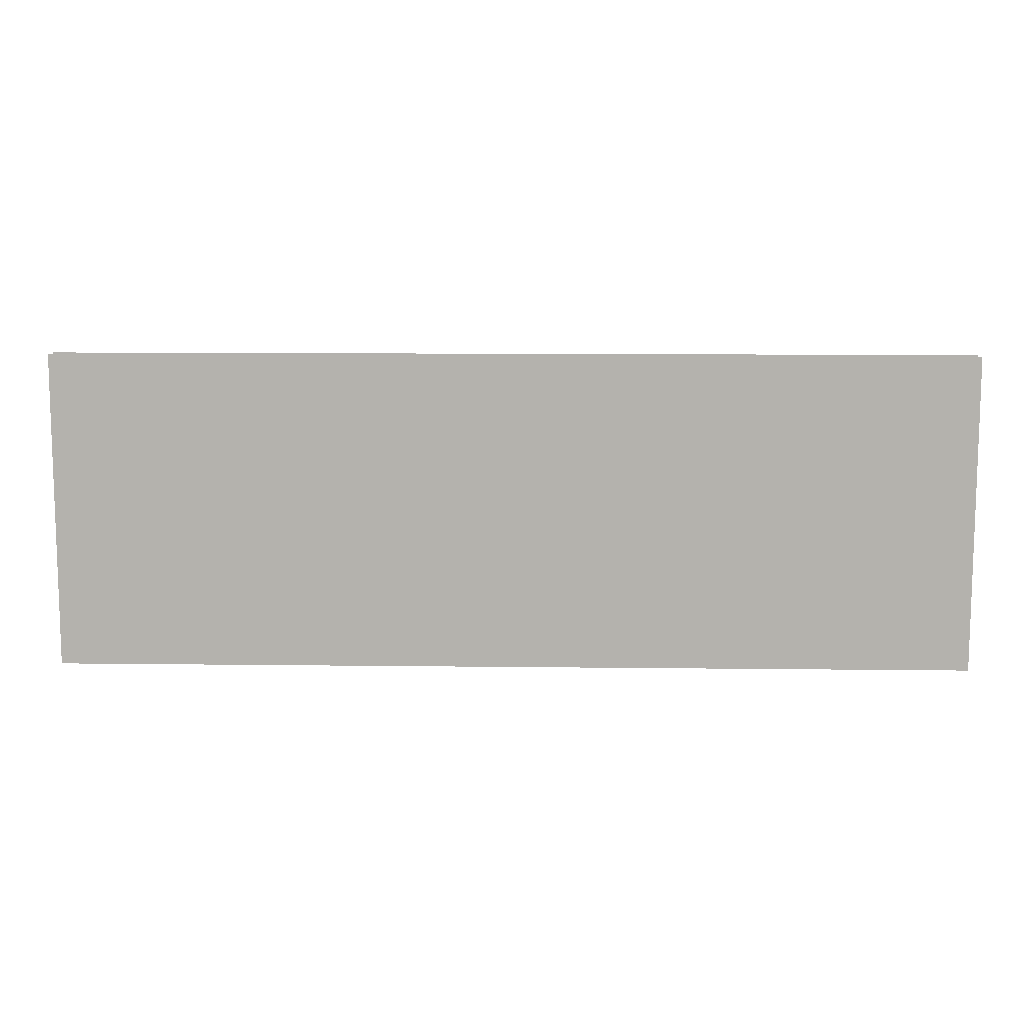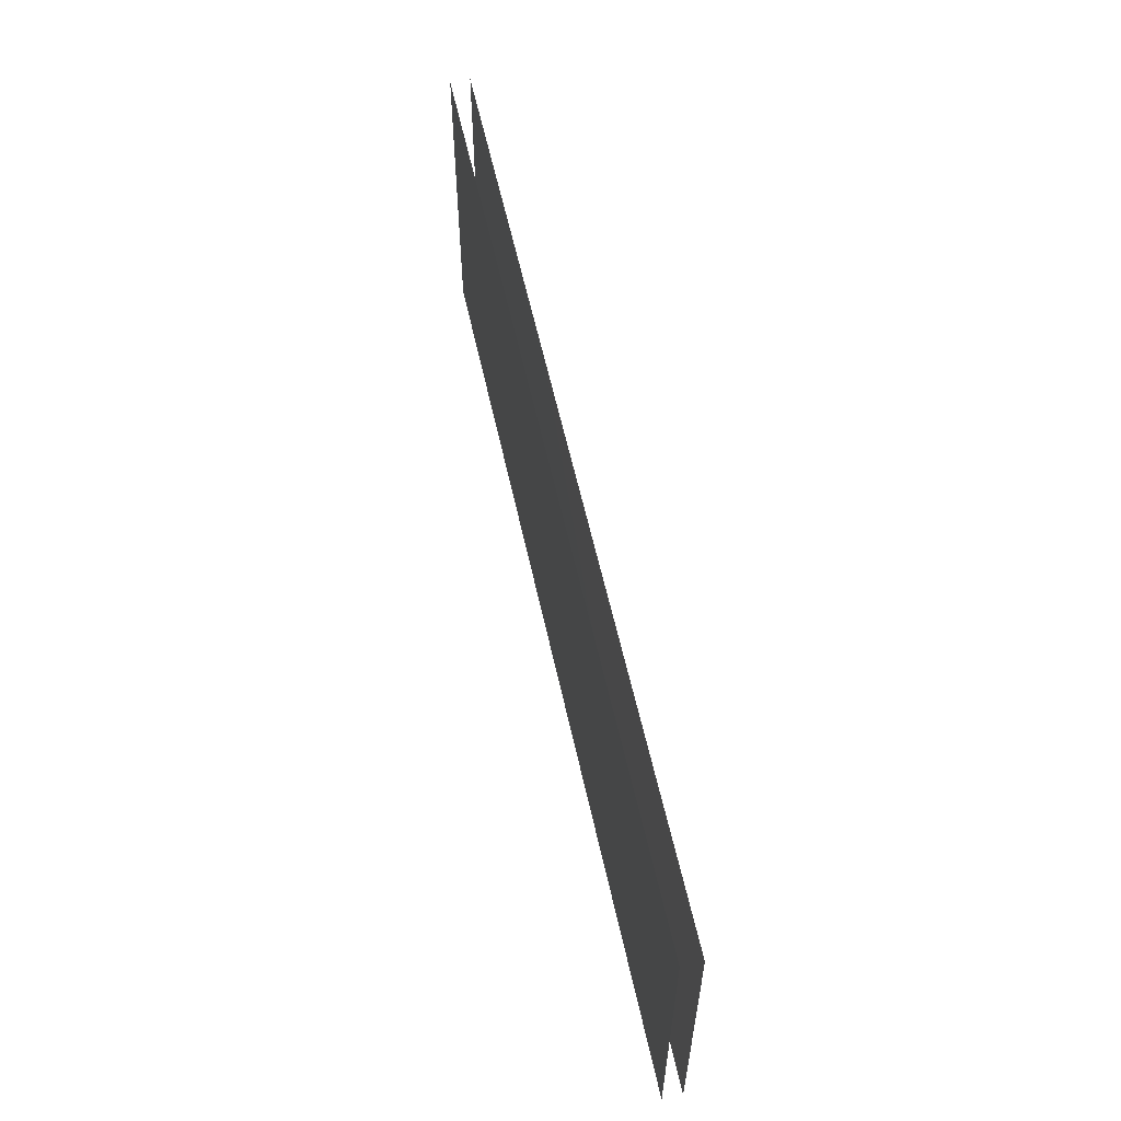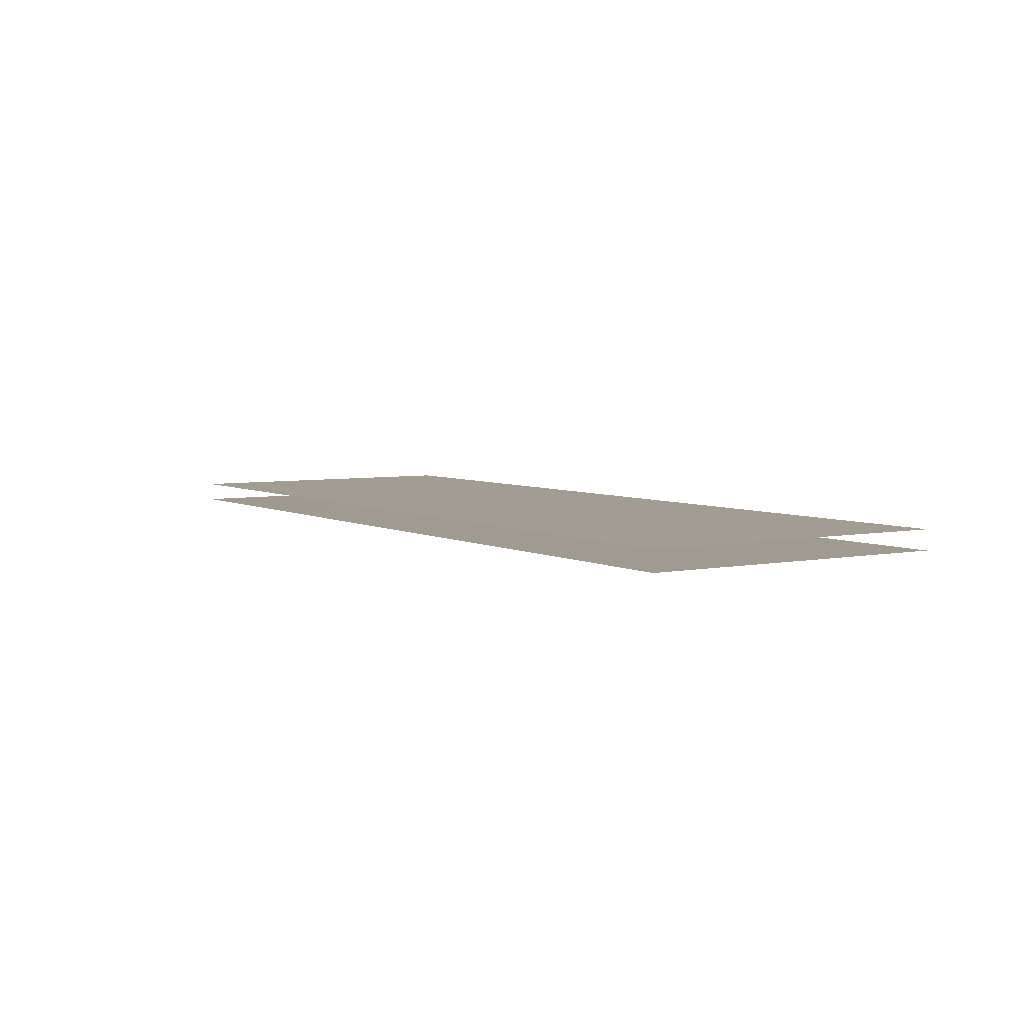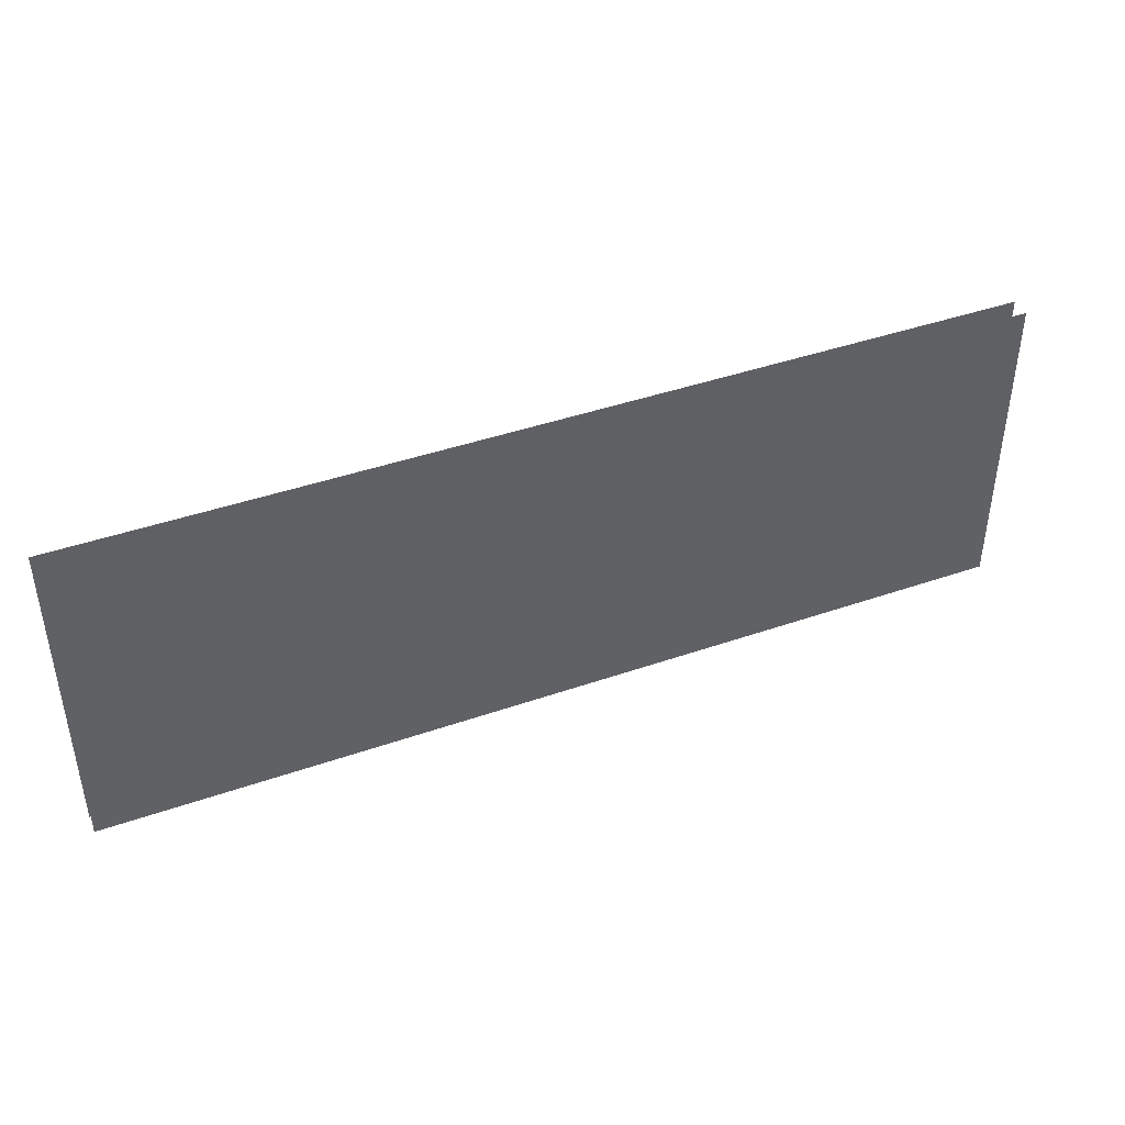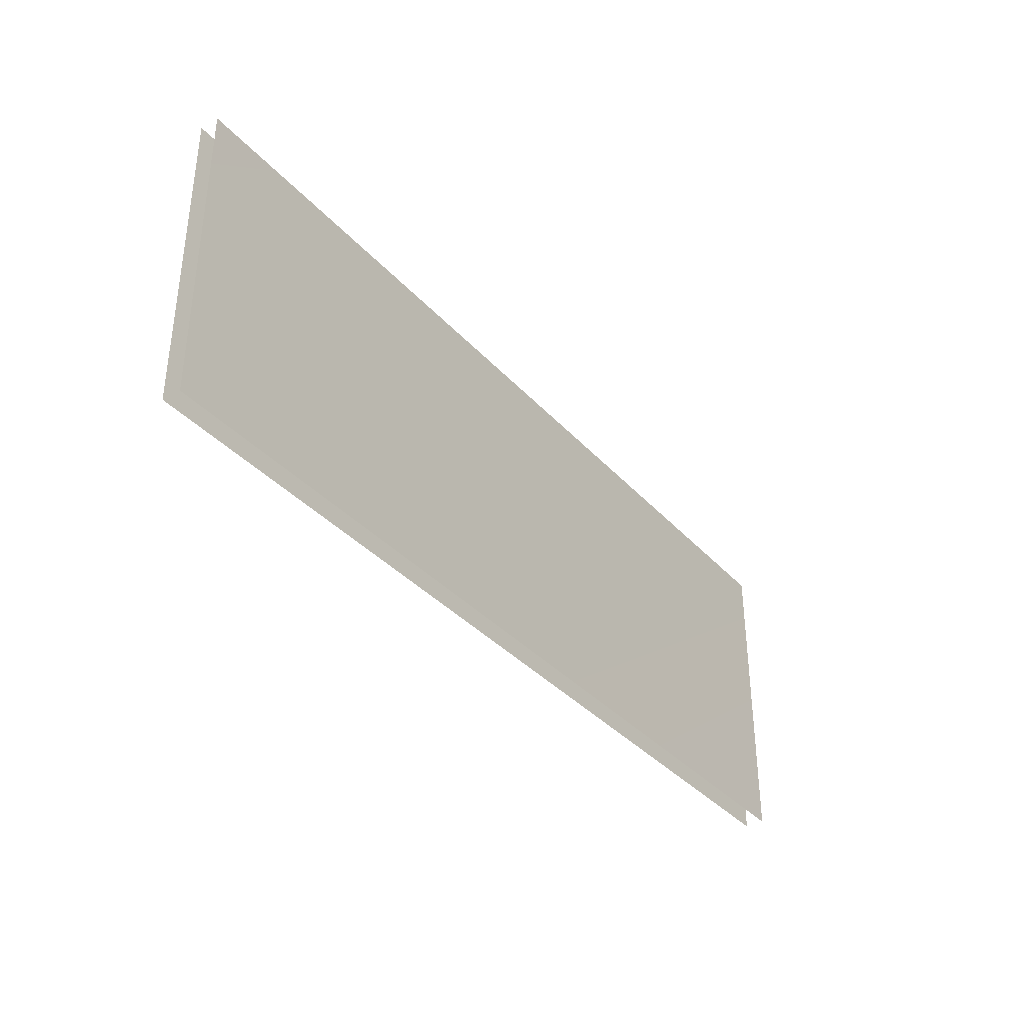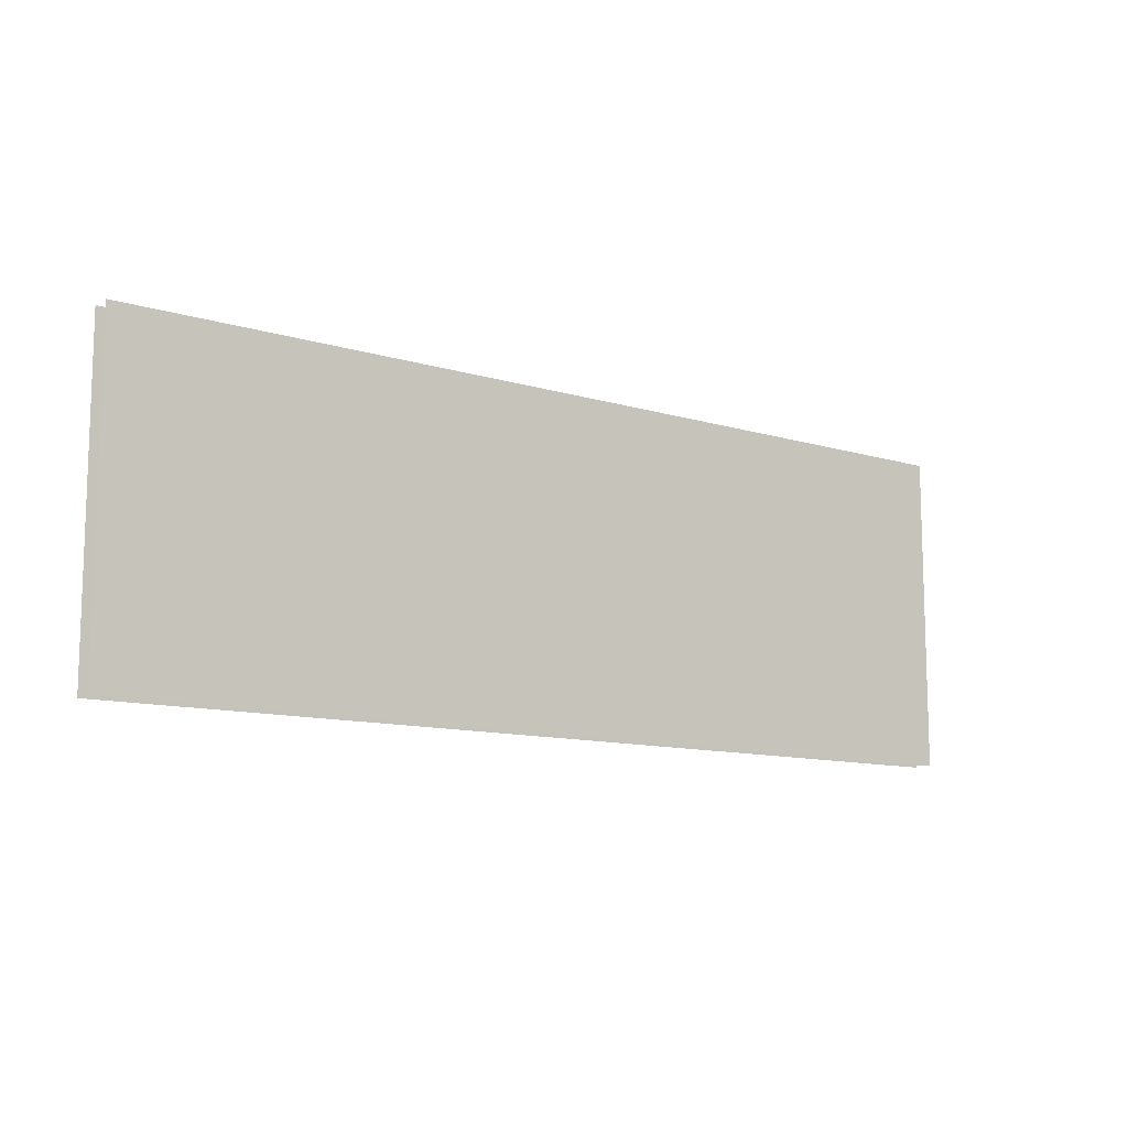
<metadata>
{"format":"obj","ext":"obj","renderer":"f3d","projection":"perspective","resolution":1024,"background":"white","views":[{"elev":10.5,"azim":-178.3,"up":"+Y"},{"elev":57.9,"azim":77.8,"up":"+Y"},{"elev":4.9,"azim":-122.8,"up":"+Z"},{"elev":42.2,"azim":157.3,"up":"+Y"},{"elev":-36.3,"azim":126.0,"up":"+Y"},{"elev":-11.2,"azim":-36.7,"up":"+Y"}]}
</metadata>
<code>
g DecalMesh_MetroArea_Decal_Crack_01__135
v 2.502 0.863 0.03293
v -2.502 0.863 0.03293
v -2.427 -0.857 0.03293
v 2.502 0.863 0.03293
v -2.427 -0.857 0.03293
v 2.502 -0.857 0.03293
v -2.502 0.863 0.03293
v -2.502 -0.857 0.03293
v -2.427 -0.857 0.03293
v 2.502 0.863 -0.07129
v -2.502 0.5323 -0.0741
v 0.006944 -0.857 -0.07259
v 2.502 0.863 -0.07129
v 0.006944 -0.857 -0.07259
v 2.502 -0.857 -0.07118
v -2.502 0.5323 -0.0741
v -2.502 -0.857 -0.07401
v 0.006944 -0.857 -0.07259
v 2.502 0.863 -0.07129
v -2.502 0.863 -0.07412
v -2.502 0.5323 -0.0741
g DecalMesh_MetroArea_Decal_Crack_01__135_0
f 3 2 1
f 6 5 4
f 9 8 7
f 12 11 10
f 15 14 13
f 18 17 16
f 21 20 19

</code>
